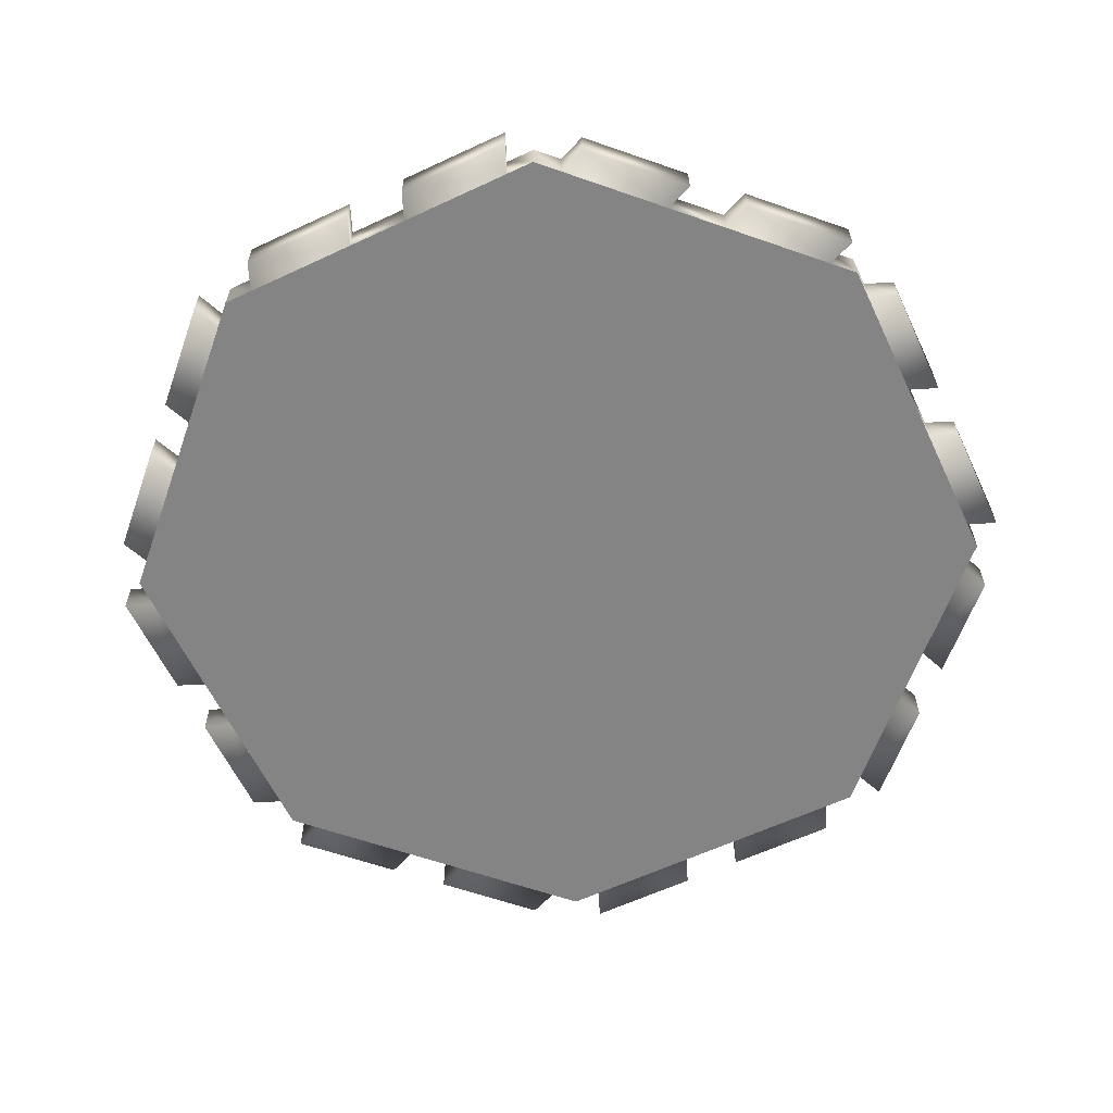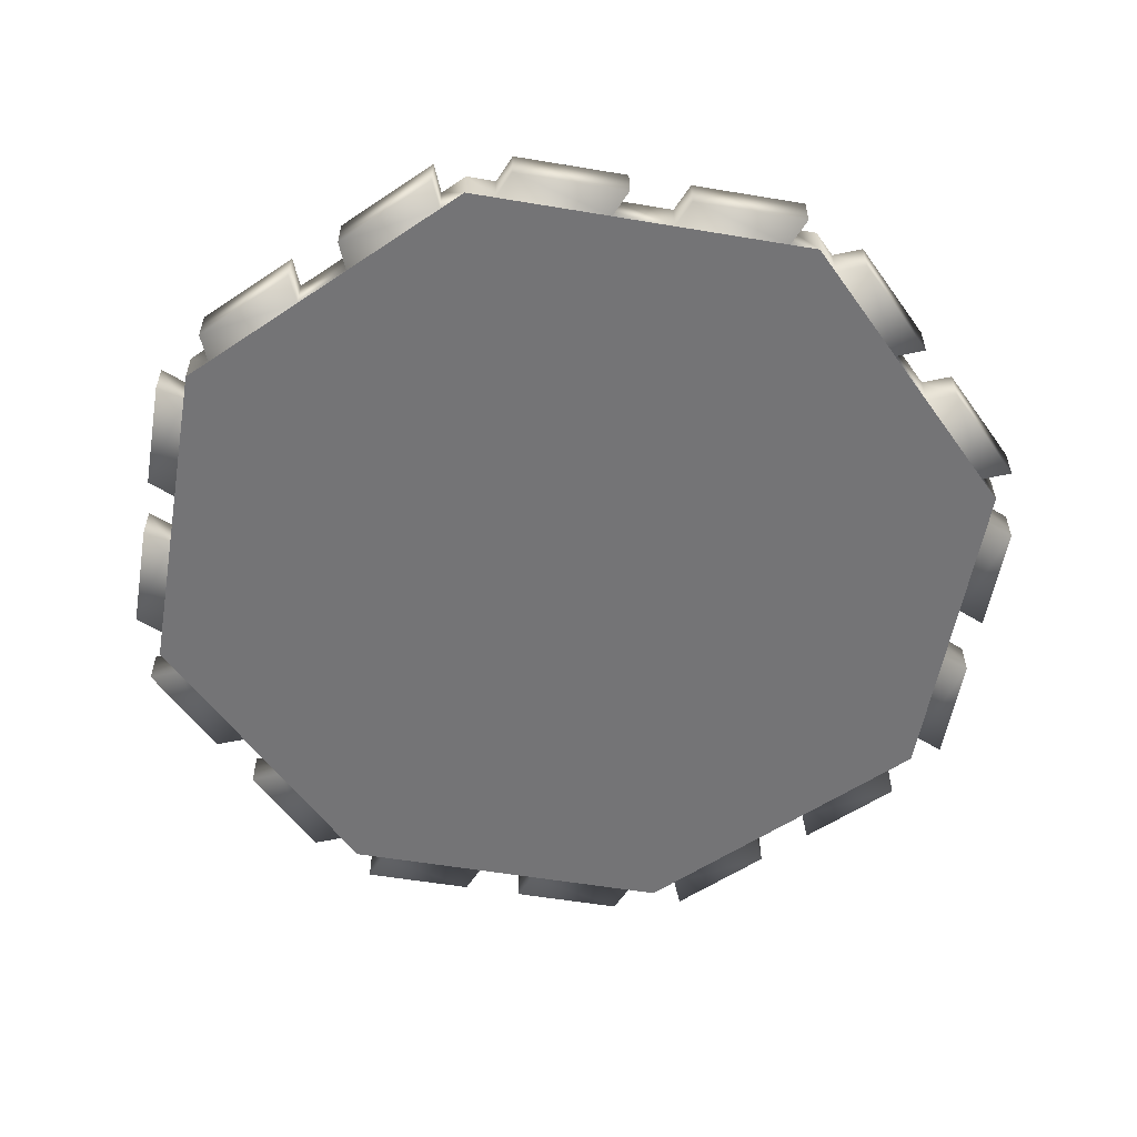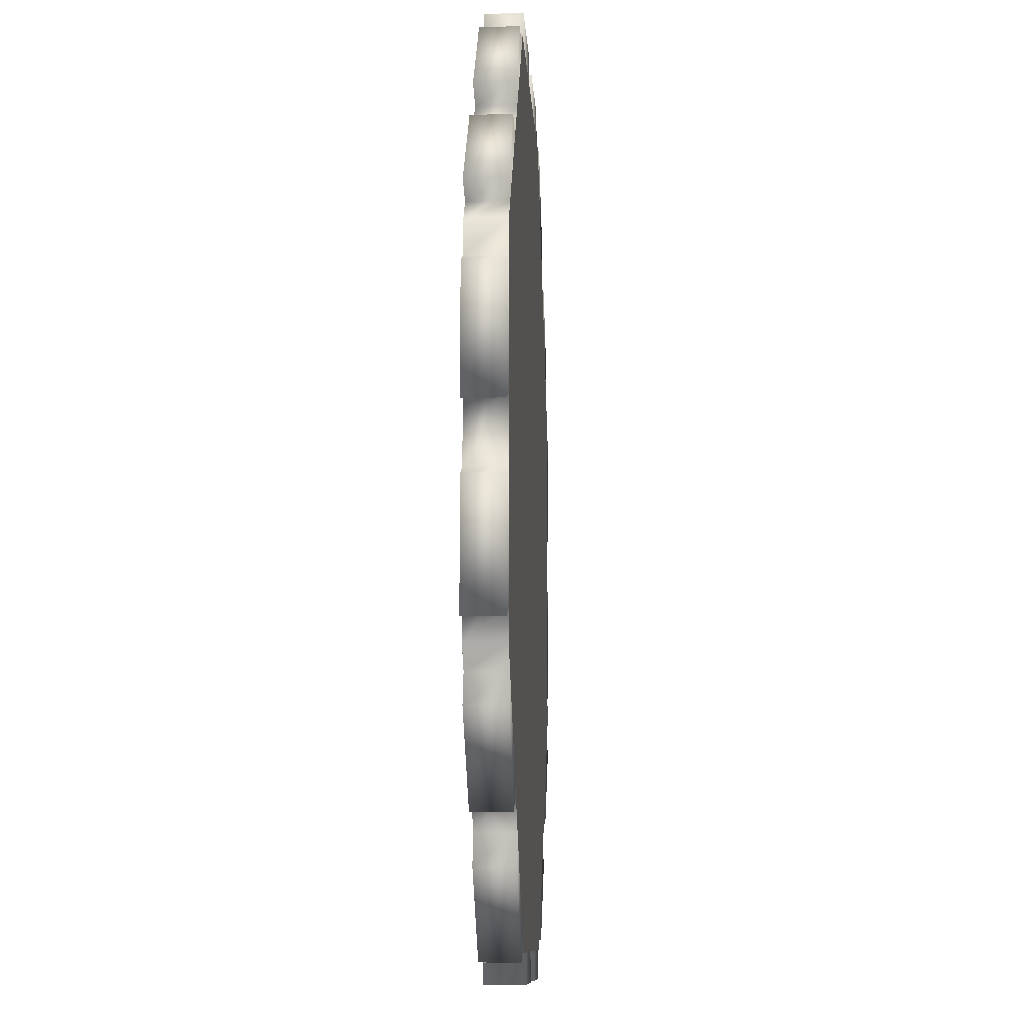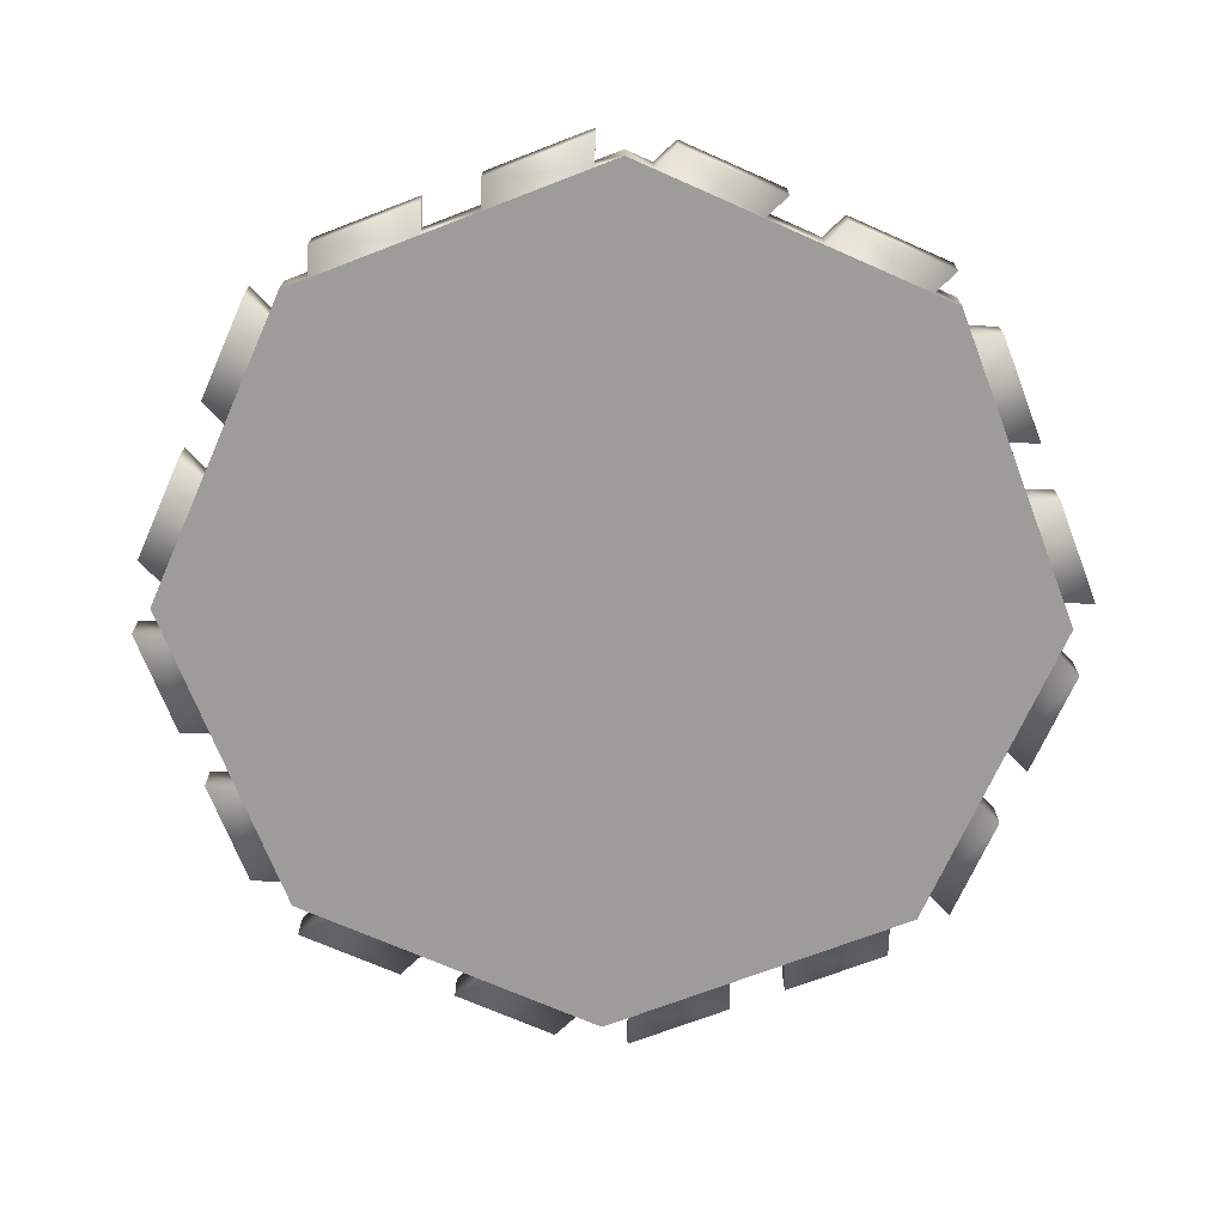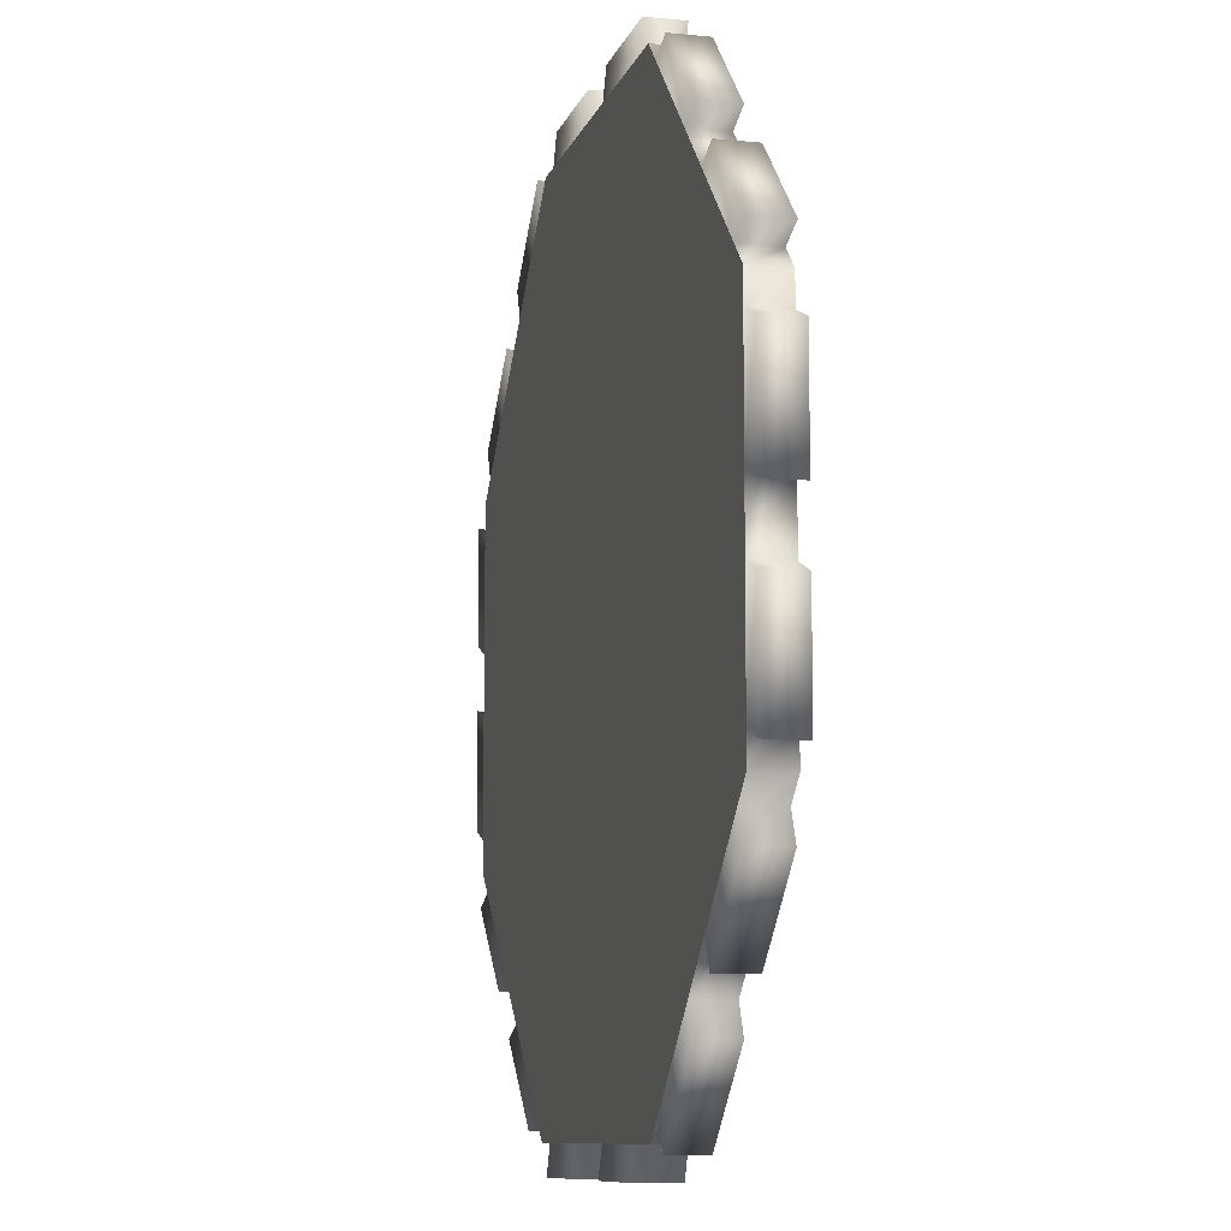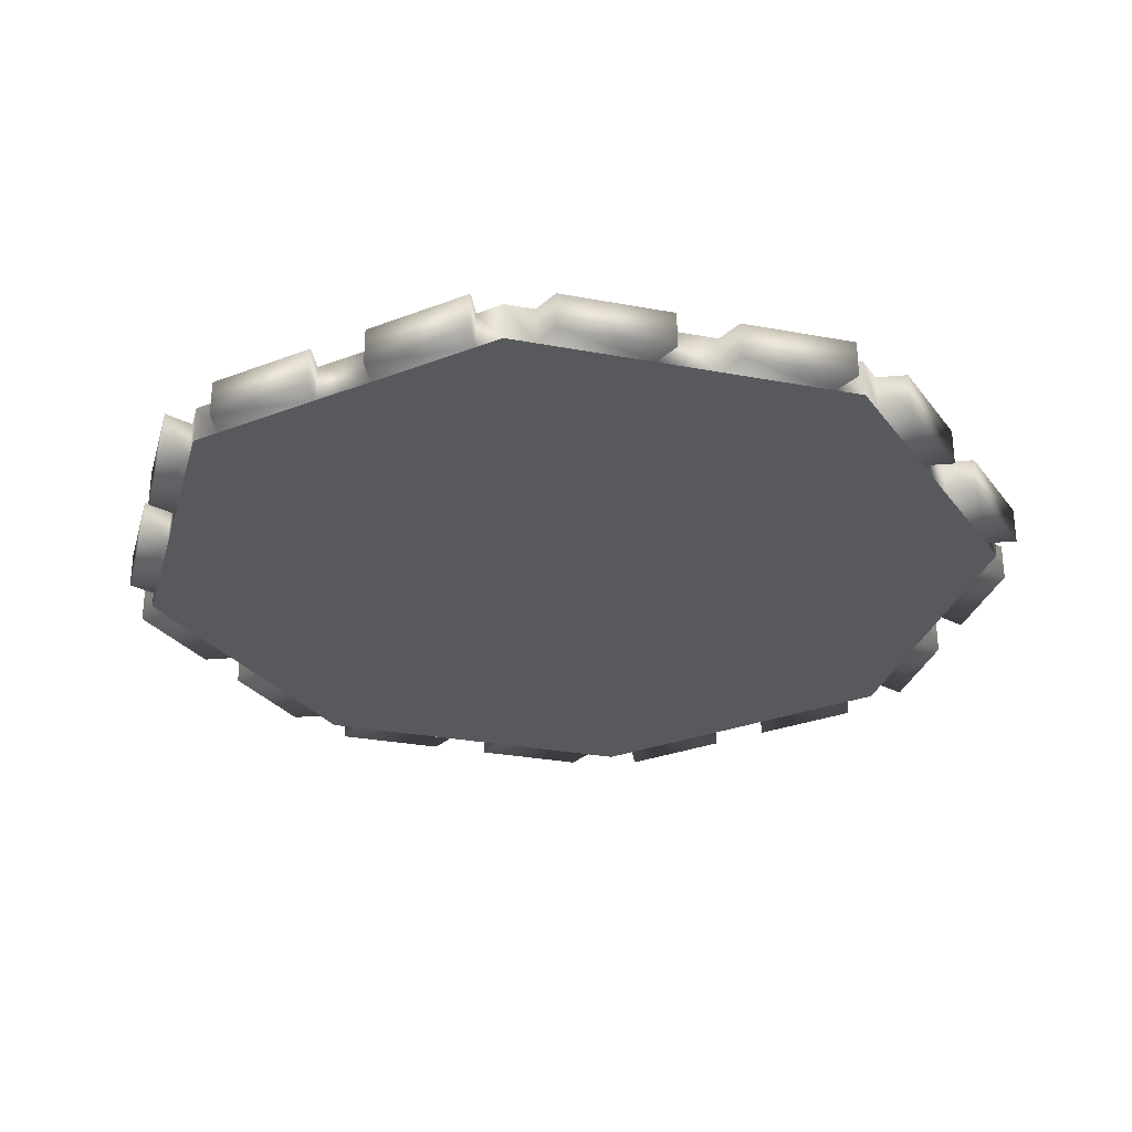
<metadata>
{"format":"obj","ext":"obj","renderer":"f3d","projection":"perspective","resolution":1024,"background":"white","views":[{"elev":-61.4,"azim":70.4,"up":"+Z"},{"elev":-56.3,"azim":170.1,"up":"+Z"},{"elev":-9.3,"azim":-87.1,"up":"+Y"},{"elev":-70.2,"azim":66.1,"up":"+Z"},{"elev":-9.6,"azim":-104.5,"up":"+Y"},{"elev":-29.3,"azim":74.6,"up":"+Z"}]}
</metadata>
<code>
o blade
v -0.6675 0.3259 0.4688
v -0.6675 0.3259 0.5312
v -0.715 0.3456 0.5312
v -0.715 0.3456 0.4688
v 0.75 -0.03175 0.4688
v 0.75 -0.03175 0.5312
v 0.75 -0.2218 0.5312
v 0.75 -0.2218 0.4688
v 0.7025 -0.05143 0.4688
v 0.7025 -0.05143 0.5312
v 0.75 0.2612 0.4688
v 0.75 0.2612 0.5312
v 0.75 0.07113 0.5312
v 0.75 0.07113 0.4688
v -0.291 0.7025 0.4688
v -0.291 0.7025 0.5312
v -0.2415 0.7025 0.5312
v -0.2415 0.7025 0.4688
v -0.7025 0.291 0.4688
v -0.7025 0.291 0.5312
v 0.7025 -0.2415 0.5312
v 0.7025 -0.2415 0.4688
v 0.5331 0.4604 0.4688
v 0.5331 0.4604 0.5312
v 0.5528 0.5079 0.5312
v 0.5528 0.5079 0.4688
v -0.5079 0.5528 0.4688
v -0.5079 0.5528 0.5312
v -0.3735 0.6872 0.5312
v -0.3735 0.6872 0.4688
v 0.7025 0.2415 0.4688
v 0.7025 0.2415 0.5312
v 0.7025 -0.291 0.5312
v 0.7025 -0.291 0.4688
v 0.6675 0.3259 0.4688
v 0.6675 0.3259 0.5312
v 0.7025 0.291 0.5312
v 0.7025 0.291 0.4688
v 0.7025 0.05144 0.4688
v 0.7025 0.05144 0.5312
v 0.6872 0.3735 0.4688
v 0.6872 0.3735 0.5312
v 0.48 0.5806 0.4688
v 0.48 0.5806 0.5312
v 0.4603 0.5331 0.5312
v 0.4603 0.5331 0.4688
v -0.5806 0.48 0.5312
v -0.5806 0.48 0.4688
v 0.3456 0.715 0.4688
v 0.3456 0.715 0.5312
v 0.291 0.7025 0.4688
v 0.291 0.7025 0.5312
v 0.3259 0.6675 0.5312
v 0.3259 0.6675 0.4688
v -0.07113 0.75 0.4688
v -0.07113 0.75 0.5312
v -0.05144 0.7025 0.5312
v -0.05144 0.7025 0.4688
v -0.5331 0.4603 0.4688
v -0.5331 0.4603 0.5312
v -0.4604 0.5331 0.5312
v -0.4604 0.5331 0.4688
v 0.6675 -0.3259 0.4688
v 0.6675 -0.3259 0.5312
v 0.715 -0.3456 0.5312
v 0.715 -0.3456 0.4688
v -0.3259 0.6675 0.5312
v -0.3259 0.6675 0.4688
v 0.291 -0.7025 0.4688
v 0.291 -0.7025 0.5312
v 0.2415 -0.7025 0.5312
v 0.2415 -0.7025 0.4688
v 0.5079 -0.5528 0.4688
v 0.5079 -0.5528 0.5312
v 0.3735 -0.6872 0.5312
v 0.3735 -0.6872 0.4688
v 0.5806 -0.48 0.5312
v 0.5806 -0.48 0.4688
v 0.07113 -0.75 0.4688
v 0.07113 -0.75 0.5312
v 0.05144 -0.7025 0.5312
v 0.05144 -0.7025 0.4688
v 0.05143 0.7025 0.5312
v 0.05143 0.7025 0.4688
v 0.5331 -0.4603 0.4688
v 0.5331 -0.4603 0.5312
v 0.4604 -0.5331 0.5312
v 0.4604 -0.5331 0.4688
v 0.3259 -0.6675 0.5312
v 0.3259 -0.6675 0.4688
v -0.05143 -0.7025 0.5312
v -0.05143 -0.7025 0.4688
v -0.2415 -0.7025 0.4688
v -0.2415 -0.7025 0.5312
v -0.291 -0.7025 0.5312
v -0.291 -0.7025 0.4688
v 0.2612 -0.75 0.5312
v 0.2612 -0.75 0.4688
v 0.2415 0.7025 0.4688
v 0.2415 0.7025 0.5312
v -0.2218 -0.75 0.4688
v -0.2218 -0.75 0.5312
v -0.2612 0.75 0.5312
v -0.2612 0.75 0.4688
v -0.03175 -0.75 0.5312
v -0.03175 -0.75 0.4688
v -0.75 0.03175 0.4688
v -0.75 0.03175 0.5312
v -0.75 0.2218 0.5312
v -0.75 0.2218 0.4688
v -0.7025 0.05143 0.4688
v -0.7025 0.05143 0.5312
v -0.75 -0.2612 0.4688
v -0.75 -0.2612 0.5312
v -0.75 -0.07113 0.5312
v -0.75 -0.07113 0.4688
v -0.7025 0.2415 0.5312
v -0.7025 0.2415 0.4688
v -0.5331 -0.4604 0.4688
v -0.5331 -0.4604 0.5312
v -0.5528 -0.5079 0.5312
v -0.5528 -0.5079 0.4688
v -0.7025 -0.2415 0.4688
v -0.7025 -0.2415 0.5312
v -0.6675 -0.3259 0.4688
v -0.6675 -0.3259 0.5312
v -0.7025 -0.291 0.5312
v -0.7025 -0.291 0.4688
v 0.2218 0.75 0.4688
v 0.2218 0.75 0.5312
v -0.7025 -0.05144 0.4688
v -0.7025 -0.05144 0.5312
v -0.6872 -0.3735 0.4688
v -0.6872 -0.3735 0.5312
v -0.48 -0.5806 0.4688
v -0.48 -0.5806 0.5312
v -0.4603 -0.5331 0.5312
v -0.4603 -0.5331 0.4688
v 0.03175 0.75 0.5312
v 0.03175 0.75 0.4688
v -0.3456 -0.715 0.4688
v -0.3456 -0.715 0.5312
v -0.3259 -0.6675 0.5312
v -0.3259 -0.6675 0.4688
f 1 2 3 4
f 5 6 7 8
f 9 10 6 5
f 11 12 13 14
f 15 16 17 18
f 19 20 2 1
f 8 7 21 22
f 23 24 25 26
f 27 28 29 30
f 31 32 12 11
f 22 21 33 34
f 35 36 37 38
f 39 40 10 9
f 41 42 36 35
f 43 44 45 46
f 46 45 24 23
f 4 3 47 48
f 14 13 40 39
f 49 50 44 43
f 26 25 42 41
f 51 52 53 54
f 55 56 57 58
f 59 60 61 62
f 48 47 60 59
f 38 37 32 31
f 54 53 50 49
f 63 64 65 66
f 30 29 67 68
f 69 70 71 72
f 34 33 64 63
f 73 74 75 76
f 66 65 77 78
f 79 80 81 82
f 58 57 83 84
f 85 86 87 88
f 78 77 86 85
f 76 75 89 90
f 68 67 16 15
f 82 81 91 92
f 90 89 70 69
f 93 94 95 96
f 72 71 97 98
f 99 100 52 51
f 88 87 74 73
f 101 102 94 93
f 18 17 103 104
f 98 97 80 79
f 62 61 28 27
f 92 91 105 106
f 106 105 102 101
f 107 108 109 110
f 111 112 108 107
f 113 114 115 116
f 110 109 117 118
f 119 120 121 122
f 123 124 114 113
f 118 117 20 19
f 125 126 127 128
f 129 130 100 99
f 131 132 112 111
f 133 134 126 125
f 104 103 56 55
f 135 136 137 138
f 138 137 120 119
f 84 83 139 140
f 140 139 130 129
f 116 115 132 131
f 141 142 136 135
f 122 121 134 133
f 96 95 143 144
f 136 142 143 137
f 128 127 124 123
f 44 50 53 45
f 109 108 112 117
f 102 105 91 94
f 124 132 115 114
f 13 12 32 40
f 47 3 2 60
f 29 28 61 67
f 56 103 17 57
f 42 25 24 36
f 7 6 10 21
f 75 74 87 89
f 134 121 120 126
f 80 97 71 81
f 130 139 83 100
f 77 65 64 86
f 144 143 142 141
f 33 37 20 127
f 95 70 33 127
f 52 16 20 37
f 135 138 144 141
f 43 46 54 49
f 110 118 111 107
f 101 93 92 106
f 123 113 116 131
f 14 39 31 11
f 48 59 1 4
f 30 68 62 27
f 55 58 18 104
f 41 35 23 26
f 8 22 9 5
f 76 90 88 73
f 133 125 119 122
f 79 82 72 98
f 129 99 84 140
f 78 85 63 66
f 34 128 19 38
f 96 128 34 69
f 51 38 19 15

</code>
